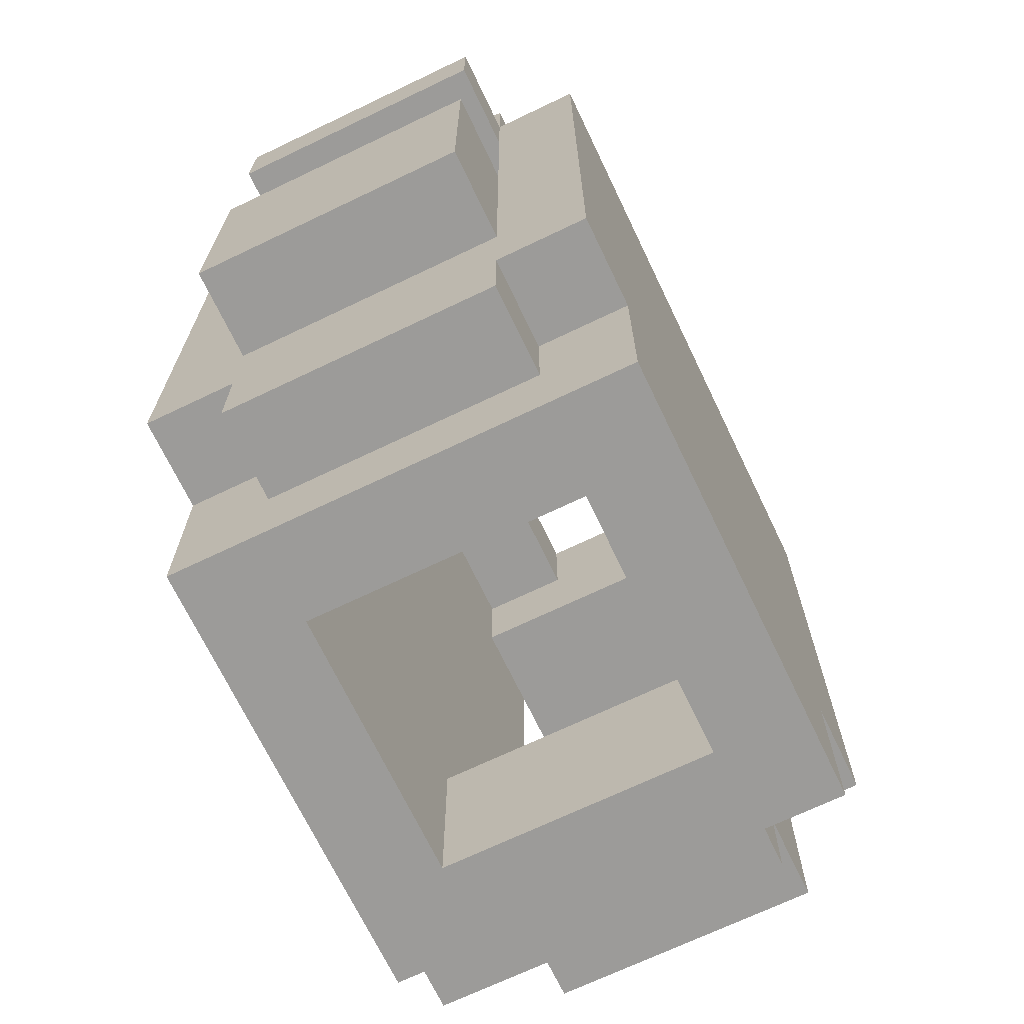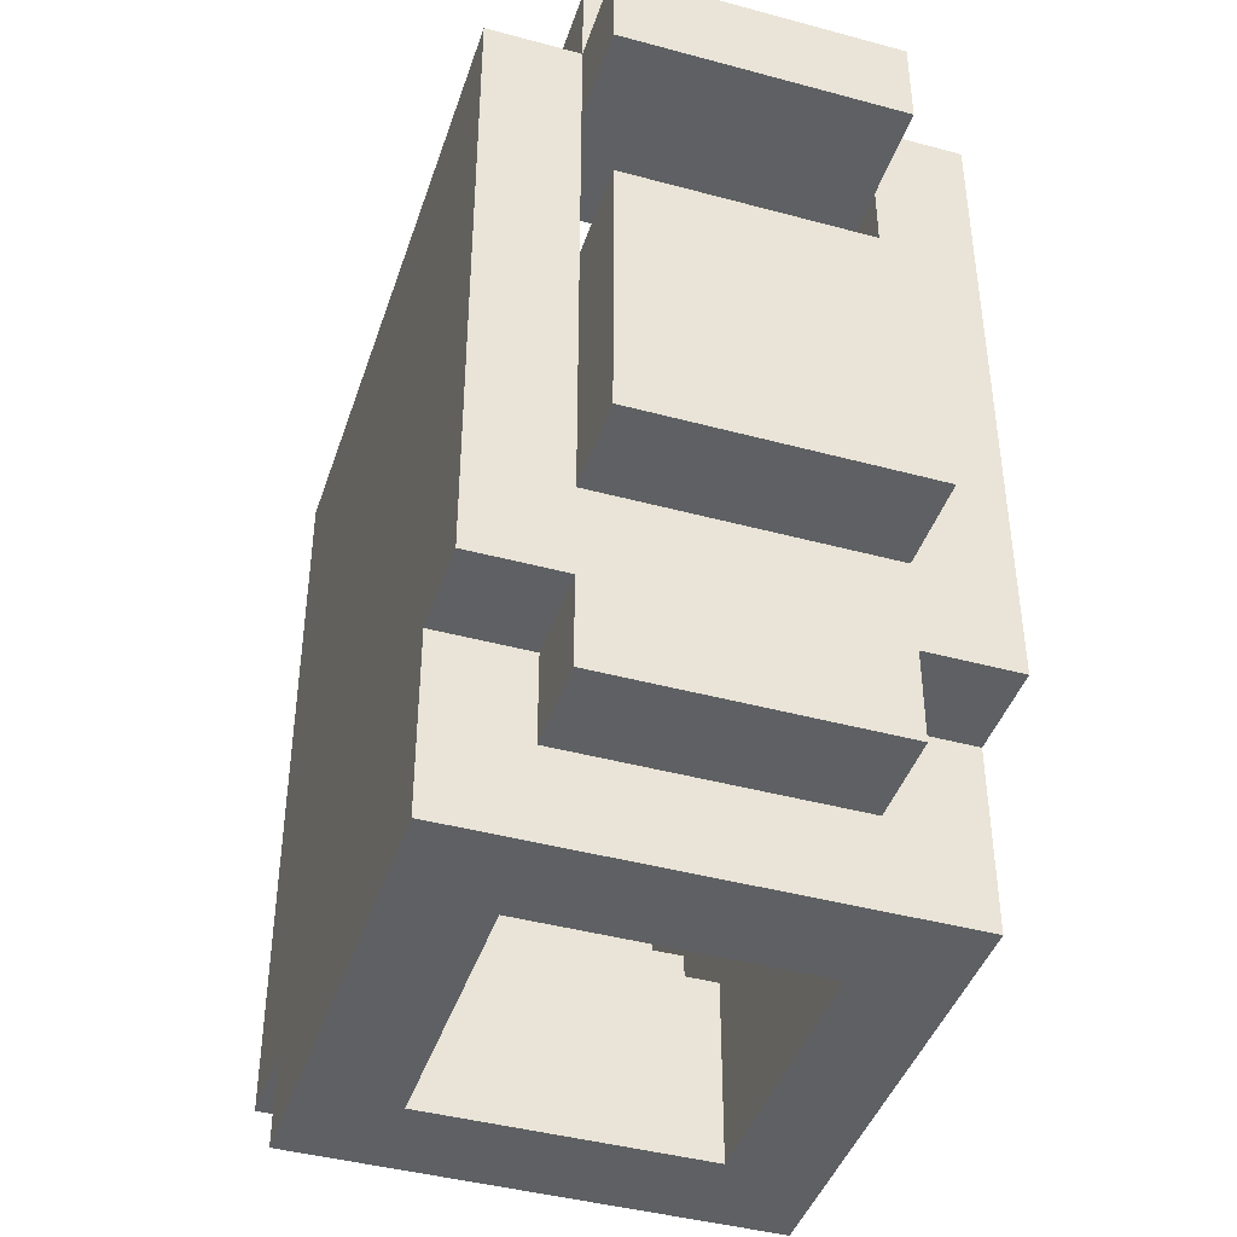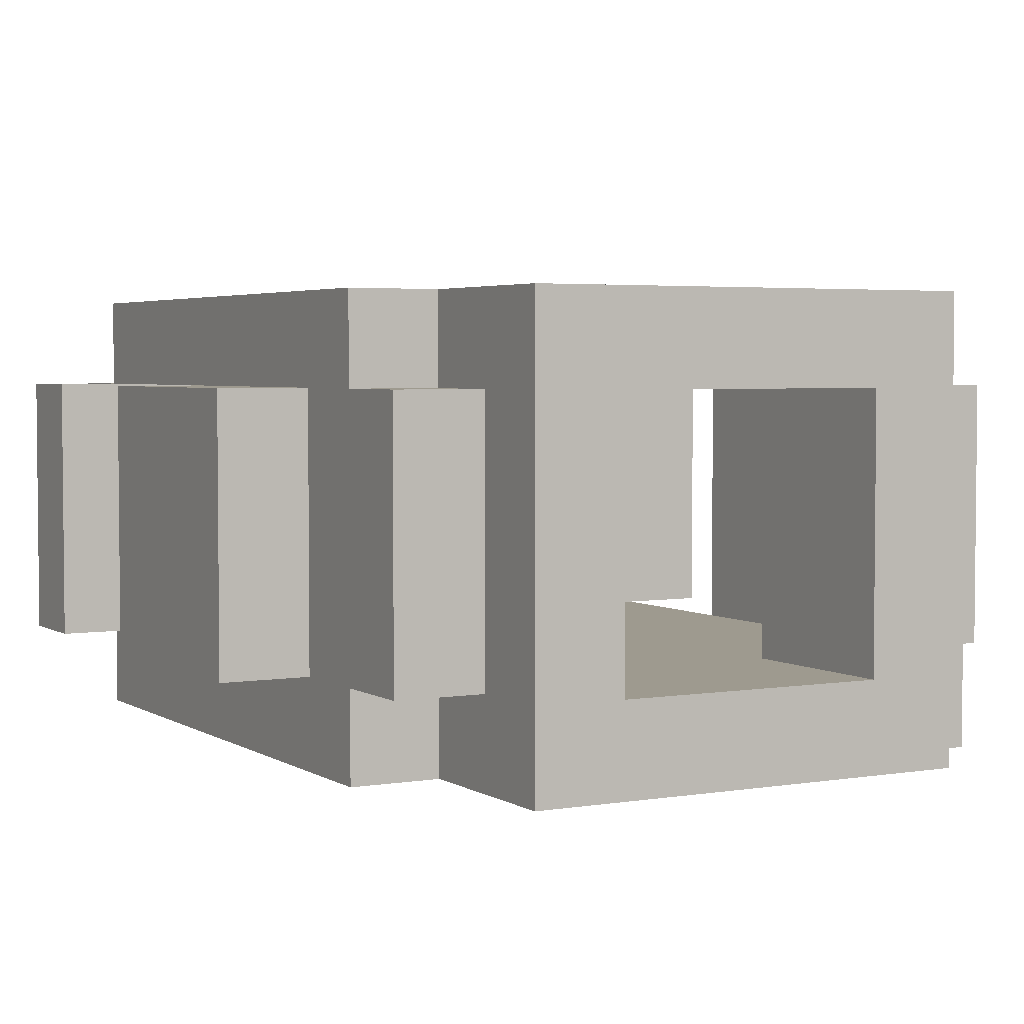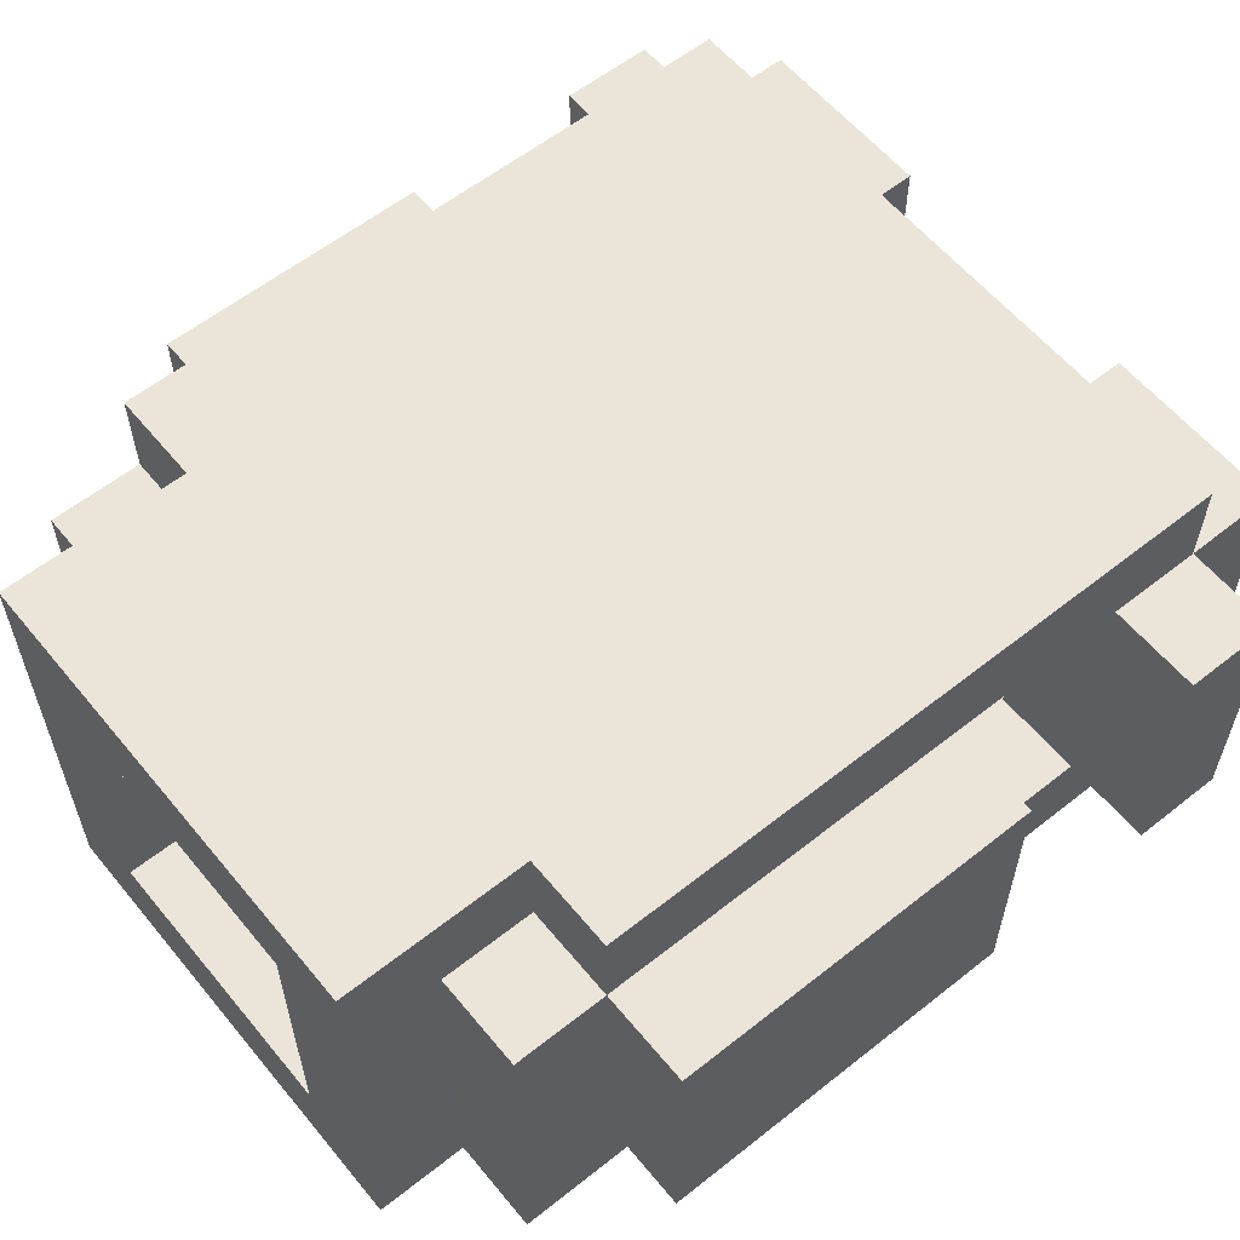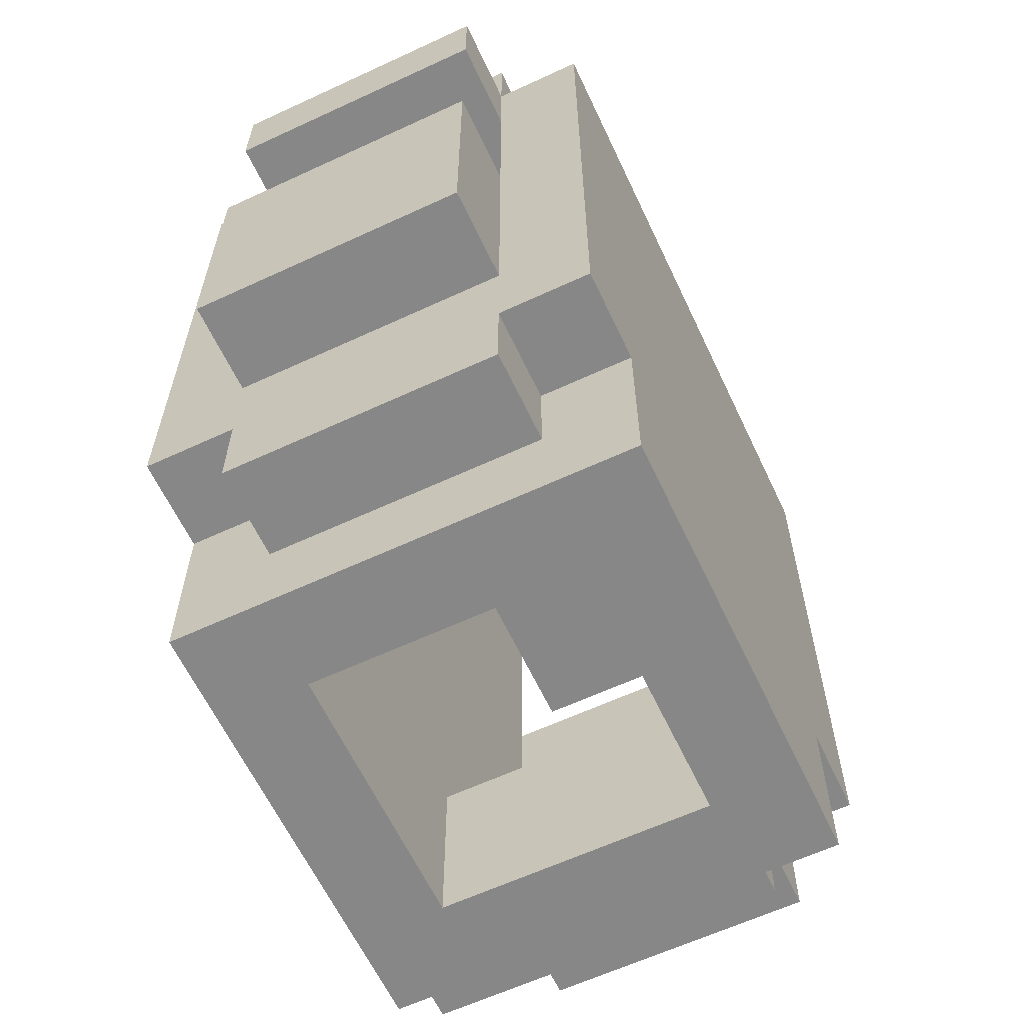
<metadata>
{"format":"obj","ext":"obj","renderer":"f3d","projection":"perspective","resolution":1024,"background":"white","views":[{"elev":-69.8,"azim":-64.4,"up":"+Y"},{"elev":-42.6,"azim":-107.9,"up":"+Y"},{"elev":3.6,"azim":-28.8,"up":"+Z"},{"elev":59.0,"azim":50.8,"up":"+Z"},{"elev":-62.3,"azim":-64.8,"up":"+Y"}]}
</metadata>
<code>
o
v 0.8 1.8 0.1
v 0.8 1.8 -0.2
v 0.8 2.1 0.1
v 0.8 2.1 -0.2
v 0.8 2.3 0.1
v 0.8 2.3 -0.2
v 0.8 2.4 0.1
v 0.8 2.4 -0.2
v 0.9 1.6 0.1
v 0.9 1.6 -0.2
v 0.9 1.7 0.2
v 0.9 1.7 0.1
v 0.9 1.7 -0.2
v 0.9 1.7 -0.3
v 0.9 1.8 0.1
v 0.9 1.8 -0.2
v 0.9 2.1 0.1
v 0.9 2.1 -0.2
v 0.9 2.3 0.1
v 0.9 2.3 -0.2
v 0.9 2.4 0.2
v 0.9 2.4 0.1
v 0.9 2.4 -0.2
v 0.9 2.4 -0.3
v 0.9 2.5 0.1
v 0.9 2.5 -0.2
v 1 1.5 0.2
v 1 1.5 -0.3
v 1 1.6 0.1
v 1 1.6 -0.2
v 1 1.7 0.2
v 1 1.7 0.1
v 1 1.7 -0.2
v 1 1.7 -0.3
v 1.4 1.5 0.1
v 1.4 1.5 -0.2
v 1.4 1.7 0.1
v 1.4 1.7 -0.2
v 1.4 2.4 0.1
v 1.4 2.4 0
v 1.4 2.4 -0.1
v 1.4 2.4 -0.2
v 1.4 2.5 0.1
v 1.4 2.5 0
v 1.4 2.5 -0.1
v 1.4 2.5 -0.2
v 1.5 1.7 0.1
v 1.5 1.7 -0.2
v 1.5 1.8 0.1
v 1.5 1.8 -0.2
v 1.5 2.3 0.1
v 1.5 2.3 -0.2
v 1.5 2.4 0.1
v 1.5 2.4 0
v 1.5 2.4 -0.1
v 1.5 2.4 -0.2
v 1.5 2.5 0
v 1.5 2.5 -0.1
v 1.6 1.8 0.1
v 1.6 1.8 -0.2
v 1.6 2.1 0.1
v 1.6 2.1 -0.2
v 0.9 1.9 0.1
v 0.9 1.9 -0.2
v 0.9 2.1 0.1
v 0.9 2.1 -0.2
v 1 1.7 0.1
v 1 1.7 -0.2
v 1 1.9 0.1
v 1 1.9 -0.2
v 1 2.3 0.1
v 1 2.3 -0.2
v 1 2.4 0.1
v 1 2.4 0
v 1 2.4 -0.1
v 1 2.4 -0.2
v 1 2.5 0
v 1 2.5 -0.1
v 1.1 1.5 0.1
v 1.1 1.5 -0.2
v 1.1 1.7 0.1
v 1.1 1.7 -0.2
v 1.1 2.4 0.1
v 1.1 2.4 0
v 1.1 2.4 -0.1
v 1.1 2.4 -0.2
v 1.1 2.5 0.1
v 1.1 2.5 0
v 1.1 2.5 -0.1
v 1.1 2.5 -0.2
v 1.5 1.5 0.2
v 1.5 1.5 -0.3
v 1.5 1.6 0.1
v 1.5 1.6 -0.3
v 1.5 1.7 0.2
v 1.5 1.7 0.1
v 1.6 1.6 0.1
v 1.6 1.6 -0.3
v 1.6 1.7 0.2
v 1.6 1.7 0.1
v 1.6 1.7 -0.2
v 1.6 2.1 0.1
v 1.6 2.1 -0.2
v 1.6 2.3 0.1
v 1.6 2.3 -0.2
v 1.6 2.4 0.2
v 1.6 2.4 0.1
v 1.6 2.4 -0.2
v 1.6 2.4 -0.3
v 1.6 2.5 0.1
v 1.6 2.5 -0.2
v 1.7 1.7 0.1
v 1.7 1.7 -0.2
v 1.7 2.1 0.1
v 1.7 2.1 -0.2
v 1.7 2.3 0.1
v 1.7 2.3 -0.2
v 1.7 2.4 0.1
v 1.7 2.4 -0.2
v 0.9 1.7 0.2
v 0.9 2.4 0.2
v 1 1.5 0.2
v 1 1.7 0.2
v 1.5 1.5 0.2
v 1.5 1.7 0.2
v 1.6 1.7 0.2
v 1.6 2.4 0.2
v 0.8 1.8 0.1
v 0.8 2.1 0.1
v 0.8 2.3 0.1
v 0.8 2.4 0.1
v 0.9 1.6 0.1
v 0.9 1.7 0.1
v 0.9 1.8 0.1
v 0.9 2.1 0.1
v 0.9 2.3 0.1
v 0.9 2.4 0.1
v 0.9 2.5 0.1
v 1 1.6 0.1
v 1 1.7 0.1
v 1.1 2.4 0.1
v 1.1 2.5 0.1
v 1.4 2.4 0.1
v 1.4 2.5 0.1
v 1.5 1.6 0.1
v 1.5 1.7 0.1
v 1.6 1.6 0.1
v 1.6 1.7 0.1
v 1.6 2.1 0.1
v 1.6 2.3 0.1
v 1.6 2.4 0.1
v 1.6 2.5 0.1
v 1.7 1.7 0.1
v 1.7 2.1 0.1
v 1.7 2.3 0.1
v 1.7 2.4 0.1
v 1 2.4 -0.1
v 1 2.5 -0.1
v 1.1 2.4 -0.1
v 1.1 2.5 -0.1
v 1.4 2.4 -0.1
v 1.4 2.5 -0.1
v 1.5 2.4 -0.1
v 1.5 2.5 -0.1
v 0.9 1.9 -0.2
v 0.9 2.1 -0.2
v 0.9 2.3 -0.2
v 1 1.7 -0.2
v 1 1.9 -0.2
v 1 2.3 -0.2
v 1 2.4 -0.2
v 1.1 1.5 -0.2
v 1.1 1.7 -0.2
v 1.1 2.4 -0.2
v 1.4 1.5 -0.2
v 1.4 1.7 -0.2
v 1.4 2.4 -0.2
v 1.5 1.7 -0.2
v 1.5 1.8 -0.2
v 1.5 2.3 -0.2
v 1.5 2.4 -0.2
v 1.6 1.8 -0.2
v 1.6 2.1 -0.2
v 1.6 2.3 -0.2
v 0.9 1.9 0.1
v 0.9 2.1 0.1
v 0.9 2.3 0.1
v 1 1.7 0.1
v 1 1.9 0.1
v 1 2.3 0.1
v 1 2.4 0.1
v 1.1 1.5 0.1
v 1.1 1.7 0.1
v 1.1 2.4 0.1
v 1.4 1.5 0.1
v 1.4 1.7 0.1
v 1.4 2.4 0.1
v 1.5 1.7 0.1
v 1.5 1.8 0.1
v 1.5 2.3 0.1
v 1.5 2.4 0.1
v 1.6 1.8 0.1
v 1.6 2.1 0.1
v 1.6 2.3 0.1
v 1 2.4 0
v 1 2.5 0
v 1.1 2.4 0
v 1.1 2.5 0
v 1.4 2.4 0
v 1.4 2.5 0
v 1.5 2.4 0
v 1.5 2.5 0
v 0.8 1.8 -0.2
v 0.8 2.1 -0.2
v 0.8 2.3 -0.2
v 0.8 2.4 -0.2
v 0.9 1.6 -0.2
v 0.9 1.7 -0.2
v 0.9 1.8 -0.2
v 0.9 2.1 -0.2
v 0.9 2.3 -0.2
v 0.9 2.4 -0.2
v 0.9 2.5 -0.2
v 1 1.6 -0.2
v 1 1.7 -0.2
v 1.1 2.4 -0.2
v 1.1 2.5 -0.2
v 1.4 2.4 -0.2
v 1.4 2.5 -0.2
v 1.6 1.7 -0.2
v 1.6 2.1 -0.2
v 1.6 2.3 -0.2
v 1.6 2.4 -0.2
v 1.6 2.5 -0.2
v 1.7 1.7 -0.2
v 1.7 2.1 -0.2
v 1.7 2.3 -0.2
v 1.7 2.4 -0.2
v 0.9 1.7 -0.3
v 0.9 2.4 -0.3
v 1 1.5 -0.3
v 1 1.7 -0.3
v 1.5 1.5 -0.3
v 1.5 1.6 -0.3
v 1.6 1.6 -0.3
v 1.6 2.4 -0.3
v 1 1.5 0.2
v 1.5 1.5 0.2
v 1.1 1.5 0.1
v 1.4 1.5 0.1
v 1.1 1.5 -0.2
v 1.4 1.5 -0.2
v 1 1.5 -0.3
v 1.5 1.5 -0.3
v 0.9 1.6 0.1
v 1 1.6 0.1
v 1.5 1.6 0.1
v 1.6 1.6 0.1
v 0.9 1.6 -0.2
v 1 1.6 -0.2
v 1.5 1.6 -0.3
v 1.6 1.6 -0.3
v 0.9 1.7 0.2
v 1 1.7 0.2
v 1.5 1.7 0.2
v 1.6 1.7 0.2
v 0.9 1.7 0.1
v 1 1.7 0.1
v 1.5 1.7 0.1
v 1.6 1.7 0.1
v 1.7 1.7 0.1
v 0.9 1.7 -0.2
v 1 1.7 -0.2
v 1.6 1.7 -0.2
v 1.7 1.7 -0.2
v 0.9 1.7 -0.3
v 1 1.7 -0.3
v 0.8 1.8 0.1
v 0.9 1.8 0.1
v 0.8 1.8 -0.2
v 0.9 1.8 -0.2
v 0.8 2.3 0.1
v 0.9 2.3 0.1
v 1 2.3 0.1
v 1.5 2.3 0.1
v 1.6 2.3 0.1
v 1.7 2.3 0.1
v 0.8 2.3 -0.2
v 0.9 2.3 -0.2
v 1 2.3 -0.2
v 1.5 2.3 -0.2
v 1.6 2.3 -0.2
v 1.7 2.3 -0.2
v 1 2.4 0.1
v 1.1 2.4 0.1
v 1.4 2.4 0.1
v 1.5 2.4 0.1
v 1 2.4 0
v 1.1 2.4 0
v 1.4 2.4 0
v 1.5 2.4 0
v 1 2.4 -0.1
v 1.1 2.4 -0.1
v 1.4 2.4 -0.1
v 1.5 2.4 -0.1
v 1 2.4 -0.2
v 1.1 2.4 -0.2
v 1.4 2.4 -0.2
v 1.5 2.4 -0.2
v 1 1.7 0.1
v 1.1 1.7 0.1
v 1.4 1.7 0.1
v 1.5 1.7 0.1
v 1 1.7 -0.2
v 1.1 1.7 -0.2
v 1.4 1.7 -0.2
v 1.5 1.7 -0.2
v 1.5 1.8 0.1
v 1.6 1.8 0.1
v 1.5 1.8 -0.2
v 1.6 1.8 -0.2
v 0.9 1.9 0.1
v 1 1.9 0.1
v 0.9 1.9 -0.2
v 1 1.9 -0.2
v 0.8 2.1 0.1
v 0.9 2.1 0.1
v 1.6 2.1 0.1
v 1.7 2.1 0.1
v 0.8 2.1 -0.2
v 0.9 2.1 -0.2
v 1.6 2.1 -0.2
v 1.7 2.1 -0.2
v 0.9 2.4 0.2
v 1.6 2.4 0.2
v 0.8 2.4 0.1
v 0.9 2.4 0.1
v 1.1 2.4 0.1
v 1.4 2.4 0.1
v 1.6 2.4 0.1
v 1.7 2.4 0.1
v 0.8 2.4 -0.2
v 0.9 2.4 -0.2
v 1.1 2.4 -0.2
v 1.4 2.4 -0.2
v 1.6 2.4 -0.2
v 1.7 2.4 -0.2
v 0.9 2.4 -0.3
v 1.6 2.4 -0.3
v 0.9 2.5 0.1
v 1.1 2.5 0.1
v 1.4 2.5 0.1
v 1.6 2.5 0.1
v 1 2.5 0
v 1.1 2.5 0
v 1.4 2.5 0
v 1.5 2.5 0
v 1 2.5 -0.1
v 1.1 2.5 -0.1
v 1.4 2.5 -0.1
v 1.5 2.5 -0.1
v 0.9 2.5 -0.2
v 1.1 2.5 -0.2
v 1.4 2.5 -0.2
v 1.6 2.5 -0.2
f 3 2 1
f 4 2 3
f 7 6 5
f 8 6 7
f 12 10 9
f 13 10 12
f 15 12 11
f 15 14 13
f 15 13 12
f 16 14 15
f 17 15 11
f 18 14 16
f 19 17 11
f 20 14 18
f 21 19 11
f 22 19 21
f 23 14 20
f 24 14 23
f 25 23 22
f 26 23 25
f 29 28 27
f 30 28 29
f 31 29 27
f 32 29 31
f 33 28 30
f 34 28 33
f 37 36 35
f 38 36 37
f 43 40 39
f 44 40 43
f 45 42 41
f 46 42 45
f 49 48 47
f 50 48 49
f 53 52 51
f 54 52 53
f 55 52 54
f 56 52 55
f 57 55 54
f 58 55 57
f 61 60 59
f 62 60 61
f 63 64 65
f 65 64 66
f 67 68 69
f 69 68 70
f 71 72 73
f 73 72 74
f 74 72 75
f 75 72 76
f 74 75 77
f 77 75 78
f 79 80 81
f 81 80 82
f 83 84 87
f 87 84 88
f 85 86 89
f 89 86 90
f 91 92 93
f 93 92 94
f 91 93 95
f 95 93 96
f 97 98 100
f 100 98 101
f 99 100 102
f 101 98 103
f 99 102 104
f 103 98 105
f 99 104 106
f 106 104 107
f 105 98 108
f 108 98 109
f 107 108 110
f 110 108 111
f 112 113 114
f 114 113 115
f 116 117 118
f 118 117 119
f 123 121 120
f 124 123 122
f 125 121 123
f 125 123 124
f 126 121 125
f 127 121 126
f 134 129 128
f 135 129 134
f 136 131 130
f 137 131 136
f 139 133 132
f 140 133 139
f 141 138 137
f 142 138 141
f 147 146 145
f 148 146 147
f 151 144 143
f 152 144 151
f 153 149 148
f 154 149 153
f 155 151 150
f 156 151 155
f 159 158 157
f 160 158 159
f 163 162 161
f 164 162 163
f 169 166 165
f 169 167 166
f 170 167 169
f 173 169 168
f 173 171 170
f 173 170 169
f 174 171 173
f 175 173 172
f 175 174 173
f 176 174 175
f 177 174 176
f 178 177 176
f 179 177 178
f 180 177 179
f 181 177 180
f 182 180 179
f 183 180 182
f 184 180 183
f 185 186 189
f 186 187 189
f 189 187 190
f 188 189 193
f 190 191 193
f 189 190 193
f 193 191 194
f 192 193 195
f 193 194 195
f 195 194 196
f 196 194 197
f 196 197 198
f 198 197 199
f 199 197 200
f 200 197 201
f 199 200 202
f 202 200 203
f 203 200 204
f 205 206 207
f 207 206 208
f 209 210 211
f 211 210 212
f 213 214 219
f 219 214 220
f 215 216 221
f 221 216 222
f 217 218 224
f 224 218 225
f 222 223 226
f 226 223 227
f 228 229 233
f 233 229 234
f 230 231 235
f 235 231 236
f 232 233 237
f 237 233 238
f 239 240 242
f 241 242 243
f 243 242 244
f 244 242 245
f 242 240 246
f 245 242 246
f 249 248 247
f 250 248 249
f 251 249 247
f 252 248 250
f 253 251 247
f 253 252 251
f 254 248 252
f 254 252 253
f 259 256 255
f 260 256 259
f 261 258 257
f 262 258 261
f 267 264 263
f 268 264 267
f 269 266 265
f 270 266 269
f 274 271 270
f 275 271 274
f 276 273 272
f 277 273 276
f 280 279 278
f 281 279 280
f 288 283 282
f 288 284 283
f 289 284 288
f 290 284 289
f 291 287 286
f 291 286 285
f 292 287 291
f 293 287 292
f 298 295 294
f 299 295 298
f 300 297 296
f 301 297 300
f 306 303 302
f 307 303 306
f 308 305 304
f 309 305 308
f 310 311 314
f 314 311 315
f 312 313 316
f 316 313 317
f 318 319 320
f 320 319 321
f 322 323 324
f 324 323 325
f 326 327 330
f 330 327 331
f 328 329 332
f 332 329 333
f 334 335 337
f 337 335 338
f 338 335 339
f 339 335 340
f 336 337 342
f 342 337 343
f 340 341 346
f 346 341 347
f 344 345 348
f 345 346 348
f 343 344 348
f 348 346 349
f 350 351 354
f 354 351 355
f 352 353 356
f 356 353 357
f 350 354 358
f 357 353 361
f 358 359 362
f 350 358 362
f 362 359 363
f 360 361 364
f 361 353 365
f 364 361 365

</code>
